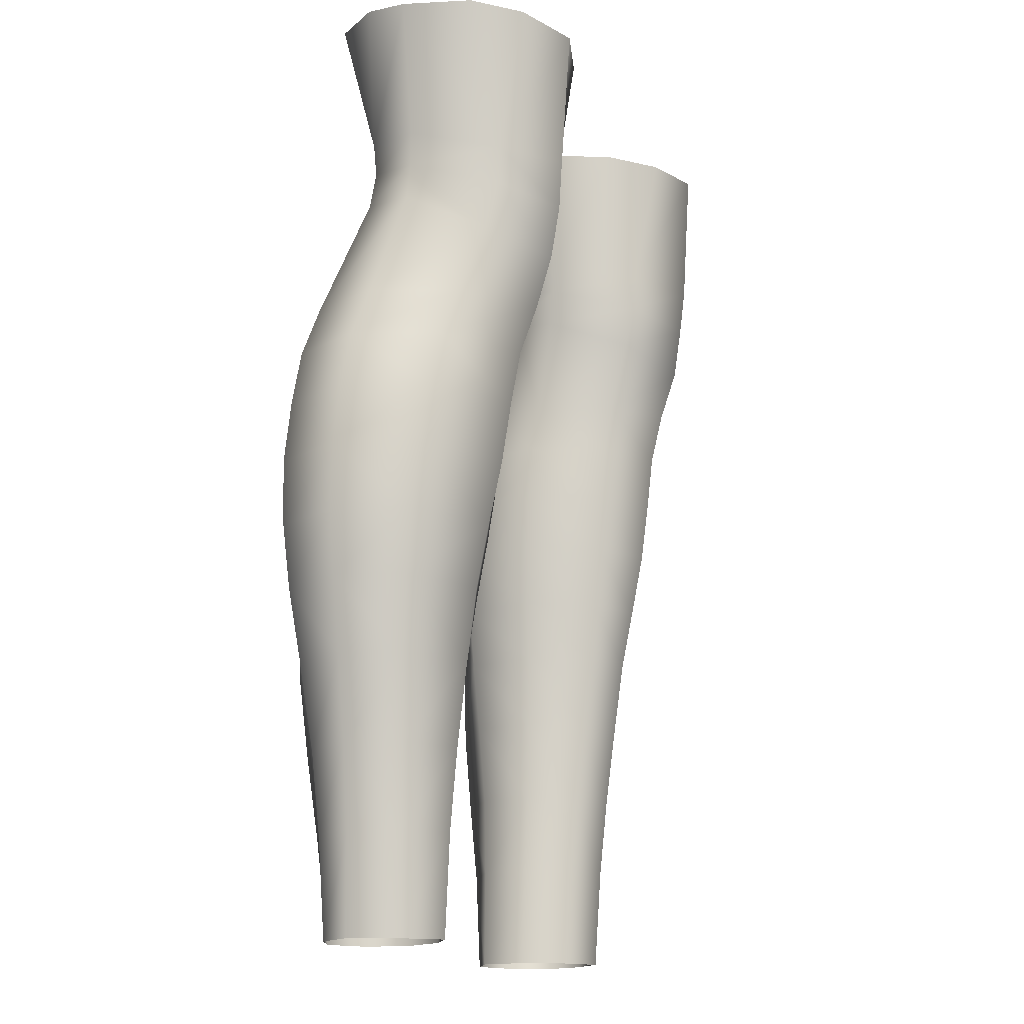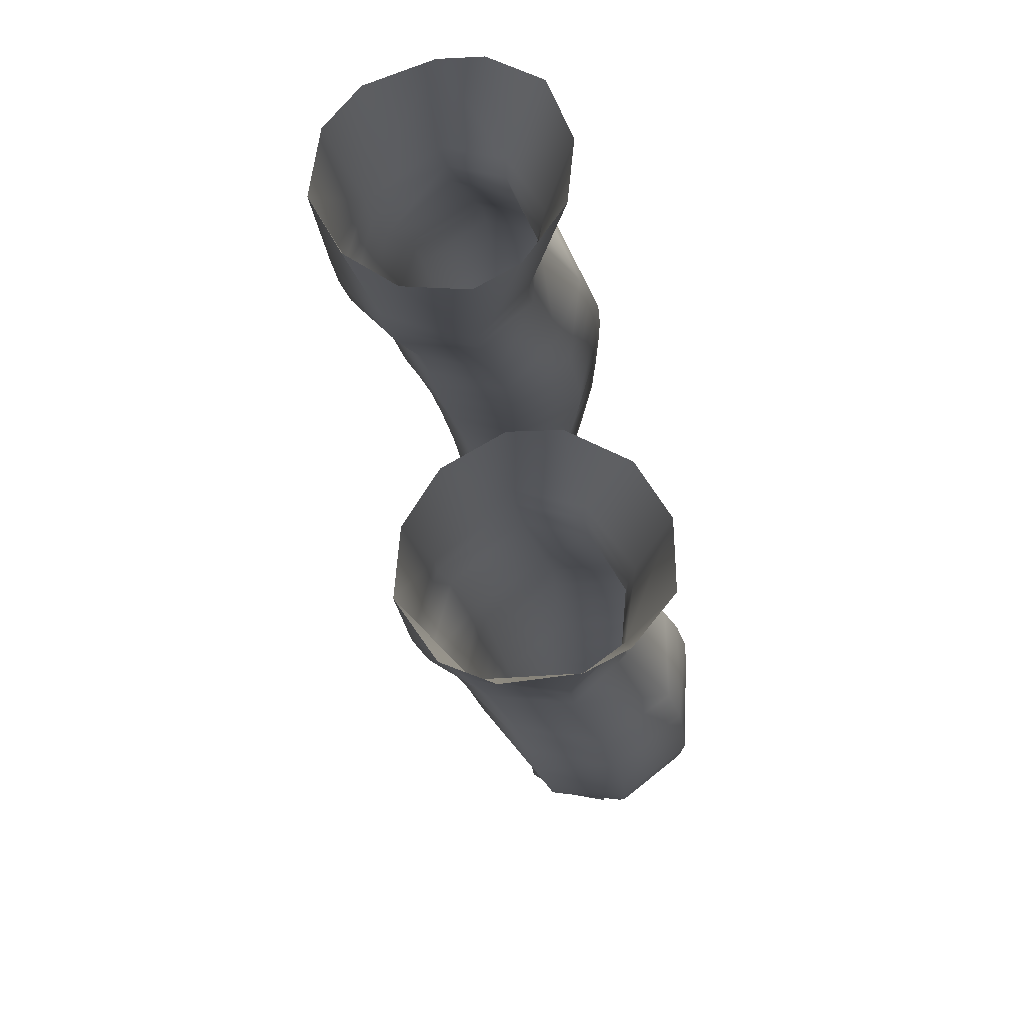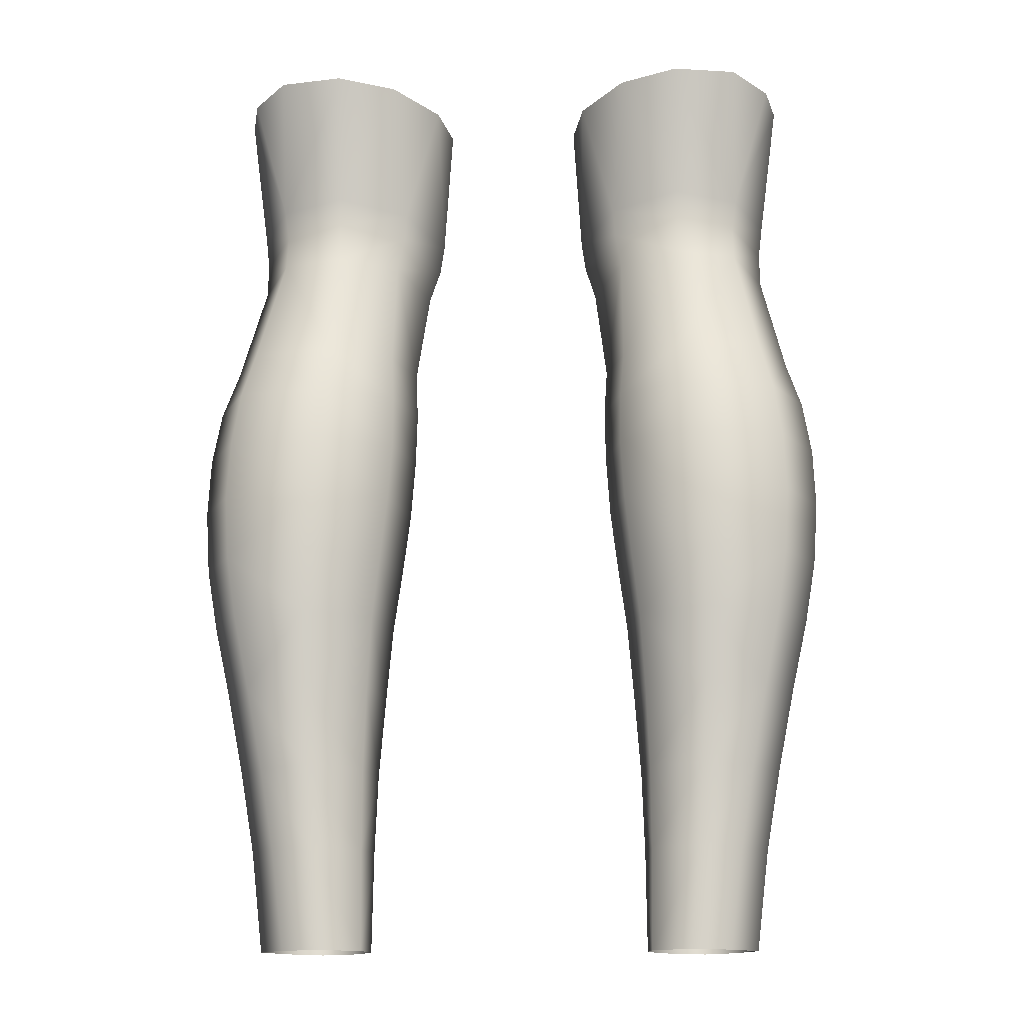
<metadata>
{"format":"obj","ext":"obj","renderer":"f3d","projection":"perspective","resolution":1024,"background":"white","views":[{"elev":-15.8,"azim":-67.0,"up":"+Y"},{"elev":72.0,"azim":77.4,"up":"+Y"},{"elev":-14.2,"azim":-176.3,"up":"+Y"}]}
</metadata>
<code>
g f_legs_nude
v 8.336 20.4 -0.8167
v 8.387 22.21 -0.5863
v 9.168 22.21 -2.789
v 9.034 20.4 -2.91
v 8.255 23.9 -0.3826
v 9.11 23.9 -2.637
v 8.106 23.9 -4.7
v 8.18 22.21 -4.857
v 7.881 25.43 -4.551
v 8.866 25.43 -2.458
v 7.942 25.43 -0.1728
v 5.737 23.9 0.9821
v 5.6 25.43 1.213
v 8.444 26.8 -2.133
v 7.534 26.8 -4.199
v 7.796 29.73 -1.357
v 6.916 30.08 -2.972
v 6.936 28.83 0.7258
v 7.491 26.8 0.1221
v 5.403 26.8 1.635
v 5.457 28.24 2.109
v 3.981 23.9 0.05599
v 5.795 22.21 0.7352
v 4.108 22.21 -0.132
v 5.842 20.4 0.3516
v 8.387 22.21 -0.5863
v 8.336 20.4 -0.8167
v 4.268 20.4 -0.3627
v 5.825 18.67 -0.004634
v 4.402 18.67 -0.6381
v 5.801 16.6 -0.2939
v 8.096 18.67 -1.049
v 7.696 16.6 -1.305
v 4.489 16.6 -0.9473
v 5.755 14.29 -0.5859
v 4.543 14.29 -1.229
v 5.702 12.02 -0.809
v 4.584 12.02 -1.463
v 6.876 12.02 -1.688
v 7.262 14.29 -1.509
v 5.616 9.202 -0.9734
v 4.606 9.202 -1.647
v 6.501 9.202 -1.856
v 5.702 12.02 -0.809
v 5.616 9.202 -0.9734
v 6.876 12.02 -1.688
v 7.262 14.29 -1.509
v 7.812 14.29 -2.985
v 7.411 12.02 -3.045
v 6.63 12.02 -4.288
v 7.004 14.29 -4.361
v 6.27 9.202 -4.263
v 7.06 9.202 -3.187
v 6.501 9.202 -1.856
v 7.696 16.6 -1.305
v 8.278 16.6 -2.95
v 8.738 18.67 -2.928
v 8.096 18.67 -1.049
v 7.833 18.67 -4.761
v 7.428 16.6 -4.564
v 8.078 20.4 -4.857
v 3.381 23.9 -4.173
v 2.914 23.9 -2.07
v 3.03 22.21 -2.167
v 3.48 22.21 -4.397
v 3.404 25.43 -3.955
v 2.882 25.43 -1.951
v 3.506 26.8 -3.55
v 2.959 26.8 -1.699
v 3.47 29.99 -2.791
v 2.617 29.54 -1.14
v 3.252 20.4 -2.26
v 3.677 20.4 -4.466
v 3.492 18.67 -2.327
v 3.882 18.67 -4.413
v 3.669 16.6 -2.41
v 4.013 16.6 -4.265
v 3.845 14.29 -2.529
v 4.11 14.29 -4.109
v 4.12 12.02 -4.076
v 3.924 12.02 -2.638
v 4.084 9.202 -4.083
v 3.955 9.202 -2.756
v 4.584 12.02 -1.463
v 3.924 12.02 -2.638
v 3.845 14.29 -2.529
v 4.543 14.29 -1.229
v 4.606 9.202 -1.647
v 3.955 9.202 -2.756
v 3.669 16.6 -2.41
v 4.489 16.6 -0.9473
v 3.492 18.67 -2.327
v 4.402 18.67 -0.6381
v 3.252 20.4 -2.26
v 4.268 20.4 -0.3627
v 3.03 22.21 -2.167
v 4.108 22.21 -0.132
v 2.914 23.9 -2.07
v 3.981 23.9 0.05599
v 2.882 25.43 -1.951
v 3.874 25.43 0.205
v 2.959 26.8 -1.699
v 3.871 26.8 0.4289
v 3.613 28.83 1.067
v 2.617 29.54 -1.14
v 3.871 26.8 0.4289
v 3.613 28.83 1.067
v 5.457 28.24 2.109
v 5.403 26.8 1.635
v 5.6 25.43 1.213
v 3.874 25.43 0.205
v 5.737 23.9 0.9821
v 6.916 30.08 -2.972
v 5.2 30.16 -3.356
v 5.225 26.8 -4.66
v 7.534 26.8 -4.199
v 3.506 26.8 -3.55
v 3.47 29.99 -2.791
v 5.354 25.43 -5.078
v 7.881 25.43 -4.551
v 3.404 25.43 -3.955
v 5.504 23.9 -5.393
v 8.106 23.9 -4.7
v 3.381 23.9 -4.173
v 3.48 22.21 -4.397
v 5.621 22.21 -5.543
v 5.724 20.4 -5.585
v 3.677 20.4 -4.466
v 8.078 20.4 -4.857
v 8.18 22.21 -4.857
v 3.882 18.67 -4.413
v 5.726 18.67 -5.566
v 5.709 16.6 -5.514
v 4.013 16.6 -4.265
v 7.428 16.6 -4.564
v 7.833 18.67 -4.761
v 4.11 14.29 -4.109
v 5.585 14.29 -5.26
v 4.12 12.02 -4.076
v 5.432 12.02 -4.972
v 7.004 14.29 -4.361
v 6.63 12.02 -4.288
v 4.084 9.202 -4.083
v 5.165 9.202 -4.729
v 6.27 9.202 -4.263
v 5.421 29.73 2.351
v 5.457 28.24 2.109
v 3.613 28.83 1.067
v 3.579 30.05 1.413
v 5.528 31.06 2.48
v 3.576 31.09 1.452
v 5.487 35.01 2.736
v 3.746 34.99 2.185
v 2.501 35.05 0.9444
v 6.96 31.2 1.154
v 6.857 30.15 1.066
v 5.421 29.73 2.351
v 5.528 31.06 2.48
v 5.457 28.24 2.109
v 6.936 28.83 0.7258
v 7.781 30.71 -1.254
v 6.936 28.83 0.7258
v 7.796 29.73 -1.357
v 6.916 30.08 -2.972
v 6.898 31.06 -2.795
v 7.893 31.65 -1.199
v 7.016 31.91 -2.819
v 8.396 35.5 -1.269
v 8.088 35.68 -2.517
v 8.163 35.3 0.7571
v 7.28 35.11 2.009
v 5.487 35.01 2.736
v 6.96 31.2 1.154
v 7.28 35.11 2.009
v 7.016 31.91 -2.819
v 8.088 35.68 -2.517
v 7.019 35.8 -3.871
v 5.21 35.8 -4.222
v 5.197 32.05 -3.511
v 3.558 35.65 -3.657
v 3.236 31.8 -2.644
v 5.194 31.25 -3.391
v 6.898 31.06 -2.795
v 5.2 30.16 -3.356
v 3.278 31.02 -2.617
v 3.47 29.99 -2.791
v 6.916 30.08 -2.972
v 2.299 35.41 -2.199
v 2.198 31.36 -0.9227
v 1.957 35.17 -0.8363
v 2.501 35.05 0.9444
v 3.576 31.09 1.452
v 2.319 30.53 -0.9415
v 3.579 30.05 1.413
v 2.617 29.54 -1.14
v 3.613 28.83 1.067
v 3.236 31.8 -2.644
v 2.299 35.41 -2.199
v 2.198 31.36 -0.9227
v 3.278 31.02 -2.617
v 2.319 30.53 -0.9415
v 3.47 29.99 -2.791
v 2.617 29.54 -1.14
v 1.957 35.17 -0.8363
v 8.255 23.9 -0.3826
v -8.336 20.4 -0.8167
v -9.034 20.4 -2.91
v -9.168 22.21 -2.789
v -8.387 22.21 -0.5863
v -8.255 23.9 -0.3826
v -9.11 23.9 -2.637
v -8.106 23.9 -4.7
v -8.18 22.21 -4.857
v -7.881 25.43 -4.551
v -8.866 25.43 -2.458
v -7.942 25.43 -0.1728
v -5.737 23.9 0.9821
v -5.6 25.43 1.213
v -8.444 26.8 -2.133
v -7.534 26.8 -4.199
v -7.796 29.73 -1.357
v -6.916 30.08 -2.972
v -6.936 28.83 0.7258
v -7.491 26.8 0.1221
v -5.403 26.8 1.635
v -5.457 28.24 2.109
v -3.981 23.9 0.05599
v -5.795 22.21 0.7352
v -4.108 22.21 -0.132
v -5.842 20.4 0.3516
v -8.387 22.21 -0.5863
v -8.336 20.4 -0.8167
v -4.268 20.4 -0.3627
v -5.825 18.67 -0.004632
v -4.402 18.67 -0.6381
v -5.801 16.6 -0.2939
v -8.096 18.67 -1.049
v -7.696 16.6 -1.305
v -4.489 16.6 -0.9473
v -5.755 14.29 -0.5859
v -4.543 14.29 -1.229
v -5.702 12.02 -0.809
v -4.584 12.02 -1.463
v -6.876 12.02 -1.688
v -7.262 14.29 -1.509
v -5.616 9.202 -0.9734
v -4.606 9.202 -1.647
v -6.501 9.202 -1.856
v -5.702 12.02 -0.809
v -5.616 9.202 -0.9734
v -6.876 12.02 -1.688
v -7.411 12.02 -3.045
v -7.812 14.29 -2.985
v -7.262 14.29 -1.509
v -6.63 12.02 -4.288
v -7.004 14.29 -4.361
v -6.27 9.202 -4.263
v -7.06 9.202 -3.187
v -6.501 9.202 -1.856
v -7.696 16.6 -1.305
v -8.278 16.6 -2.95
v -8.738 18.67 -2.928
v -8.096 18.67 -1.049
v -7.833 18.67 -4.761
v -7.428 16.6 -4.564
v -8.079 20.4 -4.857
v -3.381 23.9 -4.173
v -3.48 22.21 -4.397
v -3.03 22.21 -2.167
v -2.914 23.9 -2.07
v -3.404 25.43 -3.955
v -2.882 25.43 -1.951
v -3.506 26.8 -3.55
v -2.959 26.8 -1.699
v -3.47 29.99 -2.791
v -2.617 29.54 -1.14
v -3.252 20.4 -2.26
v -3.677 20.4 -4.466
v -3.492 18.67 -2.327
v -3.882 18.67 -4.413
v -3.669 16.6 -2.41
v -4.013 16.6 -4.265
v -3.845 14.29 -2.529
v -4.11 14.29 -4.109
v -4.12 12.02 -4.076
v -3.924 12.02 -2.638
v -4.084 9.202 -4.083
v -3.955 9.202 -2.756
v -4.584 12.02 -1.463
v -4.543 14.29 -1.229
v -3.845 14.29 -2.529
v -3.924 12.02 -2.638
v -4.606 9.202 -1.647
v -3.955 9.202 -2.756
v -3.669 16.6 -2.41
v -4.489 16.6 -0.9473
v -3.492 18.67 -2.327
v -4.402 18.67 -0.6381
v -3.252 20.4 -2.26
v -4.268 20.4 -0.3627
v -3.03 22.21 -2.167
v -4.108 22.21 -0.132
v -2.914 23.9 -2.07
v -3.981 23.9 0.05599
v -2.882 25.43 -1.951
v -3.874 25.43 0.205
v -2.959 26.8 -1.699
v -3.871 26.8 0.4289
v -3.613 28.83 1.067
v -2.617 29.54 -1.14
v -3.871 26.8 0.4289
v -5.403 26.8 1.635
v -5.457 28.24 2.109
v -3.613 28.83 1.067
v -5.6 25.43 1.213
v -3.874 25.43 0.205
v -5.737 23.9 0.9821
v -6.916 30.08 -2.972
v -7.534 26.8 -4.199
v -5.225 26.8 -4.66
v -5.2 30.16 -3.356
v -3.506 26.8 -3.55
v -3.47 29.99 -2.791
v -5.354 25.43 -5.078
v -7.881 25.43 -4.551
v -3.404 25.43 -3.955
v -5.504 23.9 -5.393
v -8.106 23.9 -4.7
v -3.381 23.9 -4.173
v -3.48 22.21 -4.397
v -5.621 22.21 -5.543
v -5.724 20.4 -5.585
v -3.677 20.4 -4.466
v -8.079 20.4 -4.857
v -8.18 22.21 -4.857
v -3.882 18.67 -4.413
v -5.726 18.67 -5.566
v -5.709 16.6 -5.514
v -4.013 16.6 -4.265
v -7.428 16.6 -4.564
v -7.833 18.67 -4.761
v -4.11 14.29 -4.109
v -5.585 14.29 -5.26
v -4.12 12.02 -4.076
v -5.432 12.02 -4.972
v -7.004 14.29 -4.361
v -6.63 12.02 -4.288
v -4.084 9.202 -4.083
v -5.165 9.202 -4.729
v -6.27 9.202 -4.263
v -5.421 29.73 2.351
v -3.579 30.05 1.413
v -3.613 28.83 1.067
v -5.457 28.24 2.109
v -5.528 31.06 2.48
v -3.576 31.09 1.452
v -5.487 35.01 2.736
v -3.746 34.99 2.185
v -2.501 35.05 0.9444
v -6.96 31.2 1.154
v -5.528 31.06 2.48
v -5.421 29.73 2.351
v -6.857 30.15 1.066
v -5.457 28.24 2.109
v -6.936 28.83 0.7258
v -7.781 30.71 -1.254
v -6.936 28.83 0.7258
v -7.796 29.73 -1.357
v -6.916 30.08 -2.972
v -6.898 31.06 -2.795
v -7.893 31.65 -1.199
v -7.016 31.91 -2.819
v -8.396 35.5 -1.269
v -8.088 35.68 -2.517
v -8.163 35.3 0.7571
v -7.28 35.11 2.009
v -7.016 31.91 -2.819
v -7.019 35.8 -3.871
v -8.088 35.68 -2.517
v -5.21 35.8 -4.222
v -5.197 32.05 -3.511
v -3.558 35.65 -3.657
v -3.236 31.8 -2.644
v -5.194 31.25 -3.391
v -6.898 31.06 -2.795
v -5.2 30.16 -3.356
v -3.278 31.02 -2.617
v -3.47 29.99 -2.791
v -6.916 30.08 -2.972
v -2.299 35.41 -2.199
v -2.198 31.36 -0.9227
v -2.501 35.05 0.9444
v -1.957 35.17 -0.8363
v -3.576 31.09 1.452
v -2.319 30.53 -0.9415
v -3.579 30.05 1.413
v -2.617 29.54 -1.14
v -3.613 28.83 1.067
v -3.236 31.8 -2.644
v -2.198 31.36 -0.9227
v -2.299 35.41 -2.199
v -3.278 31.02 -2.617
v -2.319 30.53 -0.9415
v -3.47 29.99 -2.791
v -2.617 29.54 -1.14
v -1.957 35.17 -0.8363
v -5.487 35.01 2.736
v -6.96 31.2 1.154
v -7.28 35.11 2.009
v -8.255 23.9 -0.3826
g f_legs_nude_0
f 3 2 1
f 4 3 1
f 5 2 3
f 6 5 3
f 6 3 7
f 3 8 7
f 7 9 6
f 9 10 6
f 6 10 5
f 10 11 5
f 5 11 12
f 11 13 12
f 14 10 9
f 15 14 9
f 14 15 16
f 15 17 16
f 14 16 18
f 19 14 18
f 19 11 10
f 14 19 10
f 19 18 20
f 20 13 11
f 19 20 11
f 18 21 20
f 23 12 22
f 24 23 22
f 25 23 24
f 26 23 25
f 12 23 26
f 27 26 25
f 28 25 24
f 29 25 28
f 30 29 28
f 31 29 30
f 32 29 31
f 25 29 32
f 27 25 32
f 33 32 31
f 34 31 30
f 31 34 35
f 34 36 35
f 35 36 37
f 36 38 37
f 35 37 39
f 40 35 39
f 31 35 40
f 33 31 40
f 37 38 41
f 38 42 41
f 39 44 43
f 44 45 43
f 48 47 46
f 49 48 46
f 48 49 50
f 51 48 50
f 50 49 52
f 49 53 52
f 49 46 54
f 53 49 54
f 55 47 48
f 56 55 48
f 56 48 51
f 56 57 55
f 57 58 55
f 59 57 56
f 60 59 56
f 60 56 51
f 1 58 57
f 4 1 57
f 4 57 59
f 61 4 59
f 4 61 3
f 61 8 3
f 64 63 62
f 65 64 62
f 62 63 66
f 63 67 66
f 66 67 68
f 67 69 68
f 68 69 70
f 69 71 70
f 72 64 65
f 73 72 65
f 74 72 73
f 75 74 73
f 76 74 75
f 77 76 75
f 76 77 78
f 77 79 78
f 78 79 80
f 81 78 80
f 81 80 82
f 83 81 82
f 86 85 84
f 87 86 84
f 84 85 88
f 85 89 88
f 90 86 87
f 91 90 87
f 90 91 92
f 91 93 92
f 92 93 94
f 93 95 94
f 94 95 96
f 95 97 96
f 96 97 98
f 97 99 98
f 98 99 100
f 99 101 100
f 100 101 102
f 101 103 102
f 103 104 102
f 104 105 102
f 108 107 106
f 109 108 106
f 109 106 110
f 106 111 110
f 110 111 22
f 112 110 22
f 115 114 113
f 116 115 113
f 115 117 114
f 117 118 114
f 119 115 116
f 120 119 116
f 121 117 115
f 119 121 115
f 122 119 120
f 123 122 120
f 124 121 119
f 122 124 119
f 124 122 125
f 122 126 125
f 122 123 126
f 125 126 127
f 128 125 127
f 127 126 129
f 126 130 129
f 123 130 126
f 128 127 131
f 127 132 131
f 127 129 132
f 131 132 133
f 134 131 133
f 133 132 135
f 132 136 135
f 129 136 132
f 134 133 137
f 133 138 137
f 133 135 138
f 137 138 139
f 138 140 139
f 138 141 140
f 135 141 138
f 141 142 140
f 139 140 143
f 140 144 143
f 140 142 144
f 142 145 144
f 148 147 146
f 149 148 146
f 146 150 149
f 150 151 149
f 150 152 151
f 152 153 151
f 151 153 154
f 157 156 155
f 158 157 155
f 156 157 159
f 160 156 159
f 156 161 155
f 161 156 162
f 163 161 162
f 163 164 161
f 164 165 161
f 166 161 165
f 161 166 155
f 167 166 165
f 168 166 167
f 166 168 155
f 169 168 167
f 168 170 155
f 155 170 171
f 158 173 172
f 173 174 172
f 177 176 175
f 178 177 175
f 179 178 175
f 180 178 179
f 181 180 179
f 182 179 175
f 181 179 182
f 183 182 175
f 184 182 183
f 182 184 185
f 185 181 182
f 184 186 185
f 187 184 183
f 188 180 181
f 191 190 189
f 192 191 189
f 192 189 193
f 194 192 193
f 194 193 195
f 196 194 195
f 199 198 197
f 199 197 200
f 201 199 200
f 200 202 201
f 202 203 201
f 204 198 199
f 205 12 26
f 208 207 206
f 209 208 206
f 209 210 208
f 210 211 208
f 208 211 212
f 213 208 212
f 214 212 211
f 215 214 211
f 215 211 210
f 216 215 210
f 216 210 217
f 218 216 217
f 215 219 214
f 219 220 214
f 220 219 221
f 222 220 221
f 221 219 223
f 219 224 223
f 224 219 215
f 216 224 215
f 223 224 225
f 225 224 216
f 218 225 216
f 226 223 225
f 217 228 227
f 228 229 227
f 228 230 229
f 228 231 230
f 228 217 231
f 231 232 230
f 230 233 229
f 230 234 233
f 234 235 233
f 234 236 235
f 234 237 236
f 230 232 237
f 234 230 237
f 237 238 236
f 236 239 235
f 239 236 240
f 241 239 240
f 241 240 242
f 243 241 242
f 242 240 244
f 240 245 244
f 236 238 245
f 240 236 245
f 243 242 246
f 247 243 246
f 249 244 248
f 250 249 248
f 253 252 251
f 254 253 251
f 252 253 255
f 253 256 255
f 252 255 257
f 258 252 257
f 252 258 259
f 251 252 259
f 254 260 253
f 260 261 253
f 253 261 256
f 262 261 260
f 263 262 260
f 262 264 261
f 264 265 261
f 261 265 256
f 263 206 262
f 206 207 262
f 262 207 264
f 207 266 264
f 266 207 208
f 213 266 208
f 269 268 267
f 270 269 267
f 270 267 271
f 272 270 271
f 272 271 273
f 274 272 273
f 274 273 275
f 276 274 275
f 269 277 268
f 277 278 268
f 277 279 278
f 279 280 278
f 279 281 280
f 281 282 280
f 282 281 283
f 284 282 283
f 284 283 285
f 283 286 285
f 285 286 287
f 286 288 287
f 291 290 289
f 292 291 289
f 292 289 293
f 294 292 293
f 291 295 290
f 295 296 290
f 296 295 297
f 298 296 297
f 298 297 299
f 300 298 299
f 300 299 301
f 302 300 301
f 302 301 303
f 304 302 303
f 304 303 305
f 306 304 305
f 306 305 307
f 308 306 307
f 309 308 307
f 310 309 307
f 313 312 311
f 314 313 311
f 311 312 315
f 316 311 315
f 316 315 227
f 315 317 227
f 320 319 318
f 321 320 318
f 322 320 321
f 323 322 321
f 320 324 319
f 324 325 319
f 326 324 320
f 322 326 320
f 324 327 325
f 327 328 325
f 329 327 324
f 326 329 324
f 327 329 330
f 331 327 330
f 328 327 331
f 331 330 332
f 330 333 332
f 331 332 334
f 335 331 334
f 335 328 331
f 332 333 336
f 337 332 336
f 334 332 337
f 337 336 338
f 336 339 338
f 337 338 340
f 341 337 340
f 341 334 337
f 338 339 342
f 343 338 342
f 340 338 343
f 343 342 344
f 345 343 344
f 346 343 345
f 346 340 343
f 347 346 345
f 345 344 348
f 349 345 348
f 347 345 349
f 350 347 349
f 353 352 351
f 354 353 351
f 355 351 352
f 356 355 352
f 357 355 356
f 358 357 356
f 358 356 359
f 362 361 360
f 363 362 360
f 362 363 364
f 363 365 364
f 366 363 360
f 363 366 367
f 366 368 367
f 369 368 366
f 370 369 366
f 366 371 370
f 371 366 360
f 371 372 370
f 371 373 372
f 373 371 360
f 373 374 372
f 375 373 360
f 375 360 376
f 379 378 377
f 378 380 377
f 380 381 377
f 380 382 381
f 382 383 381
f 381 384 377
f 381 383 384
f 384 385 377
f 384 386 385
f 386 384 387
f 383 387 384
f 388 386 387
f 386 389 385
f 382 390 383
f 393 392 391
f 392 394 391
f 391 394 395
f 394 396 395
f 395 396 397
f 396 398 397
f 401 400 399
f 399 400 402
f 400 403 402
f 404 402 403
f 405 404 403
f 401 406 400
f 408 361 407
f 409 408 407
f 217 410 231

</code>
